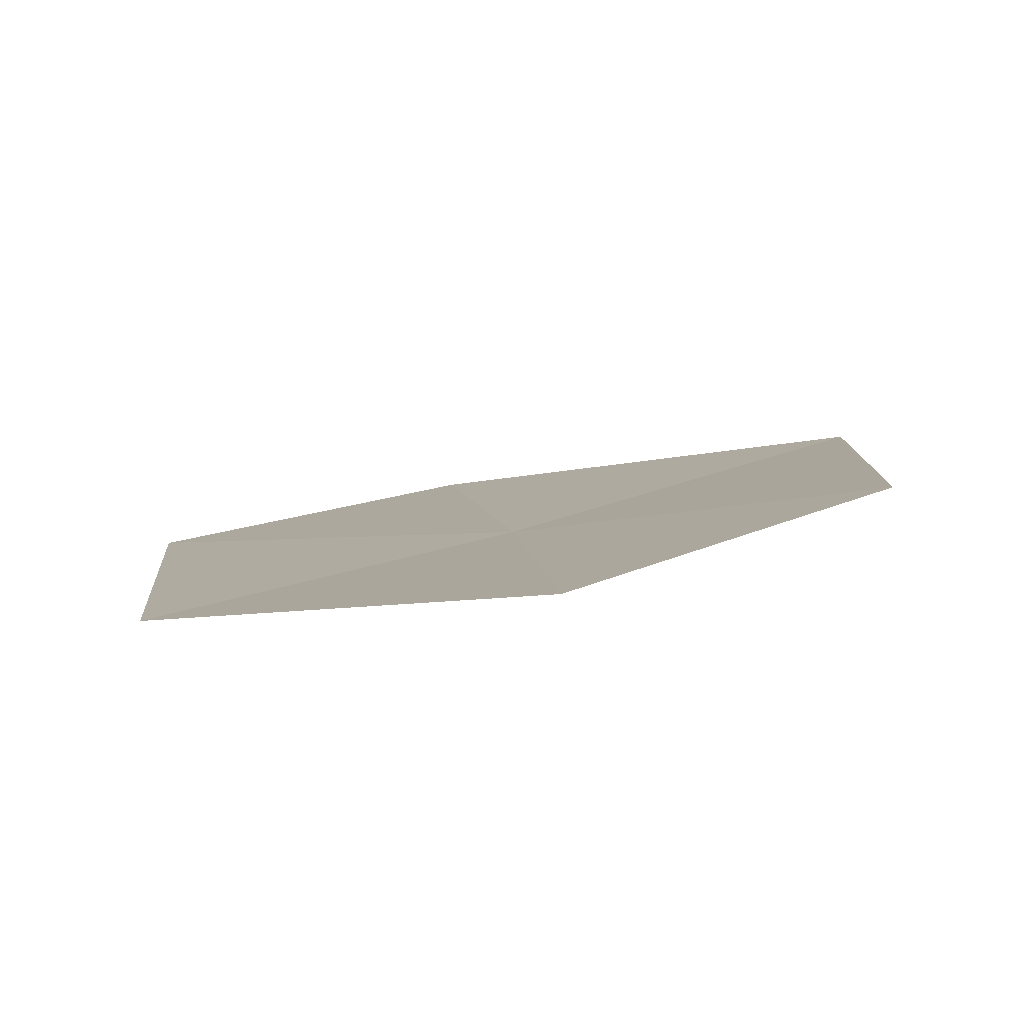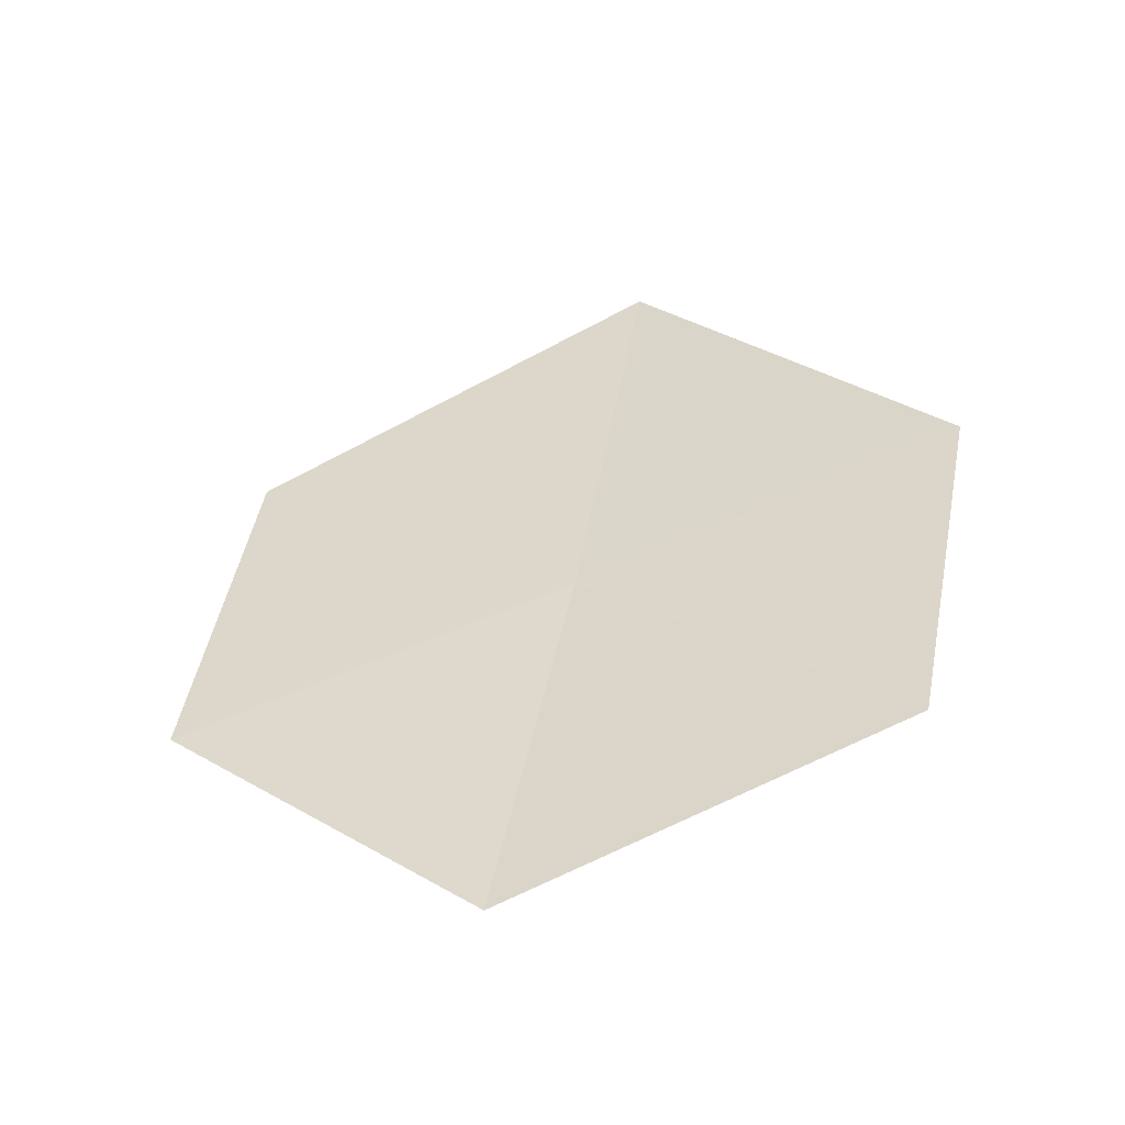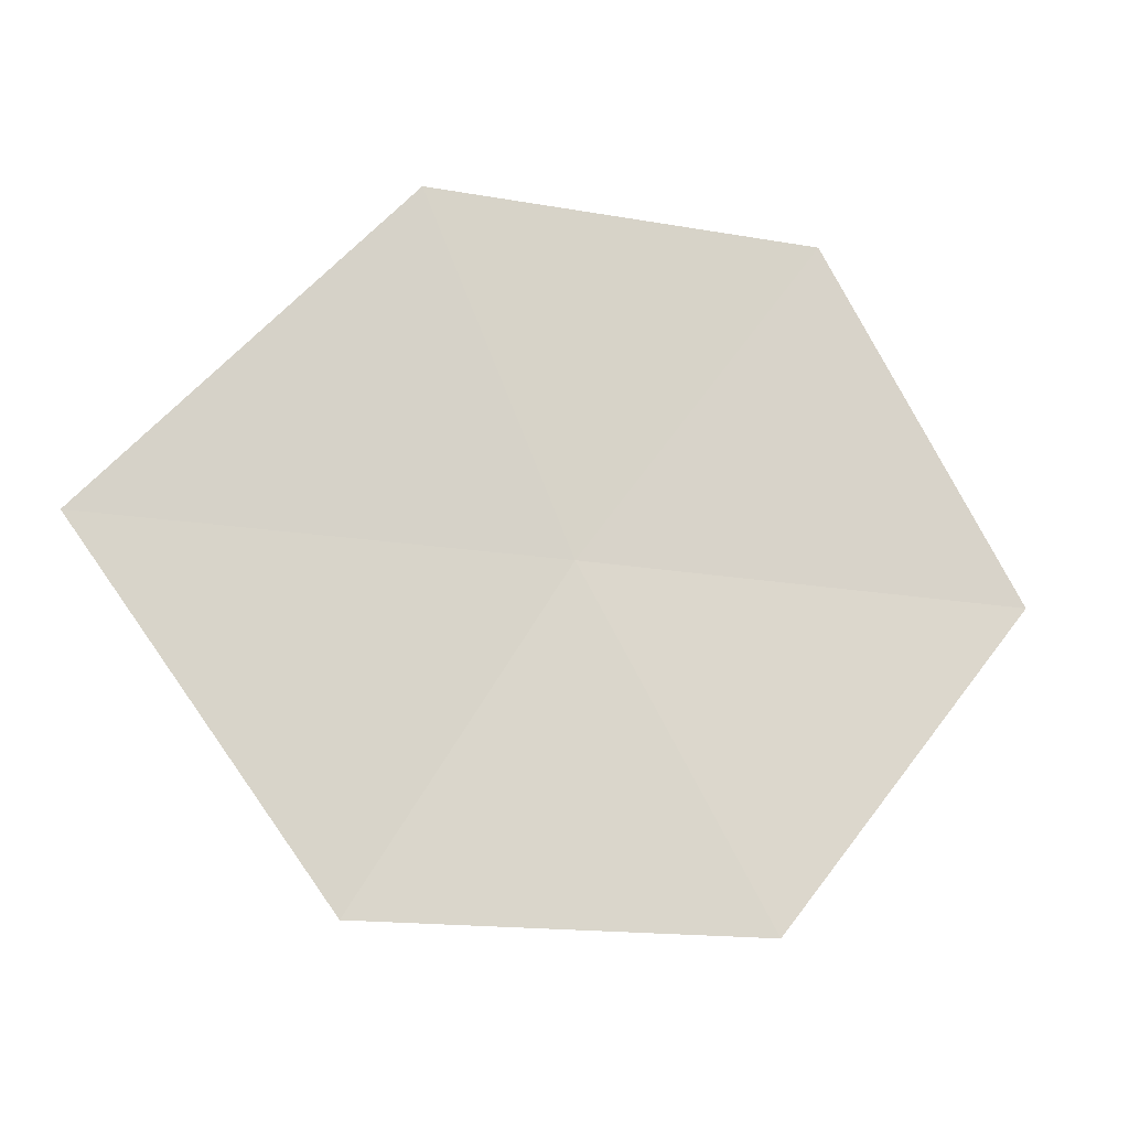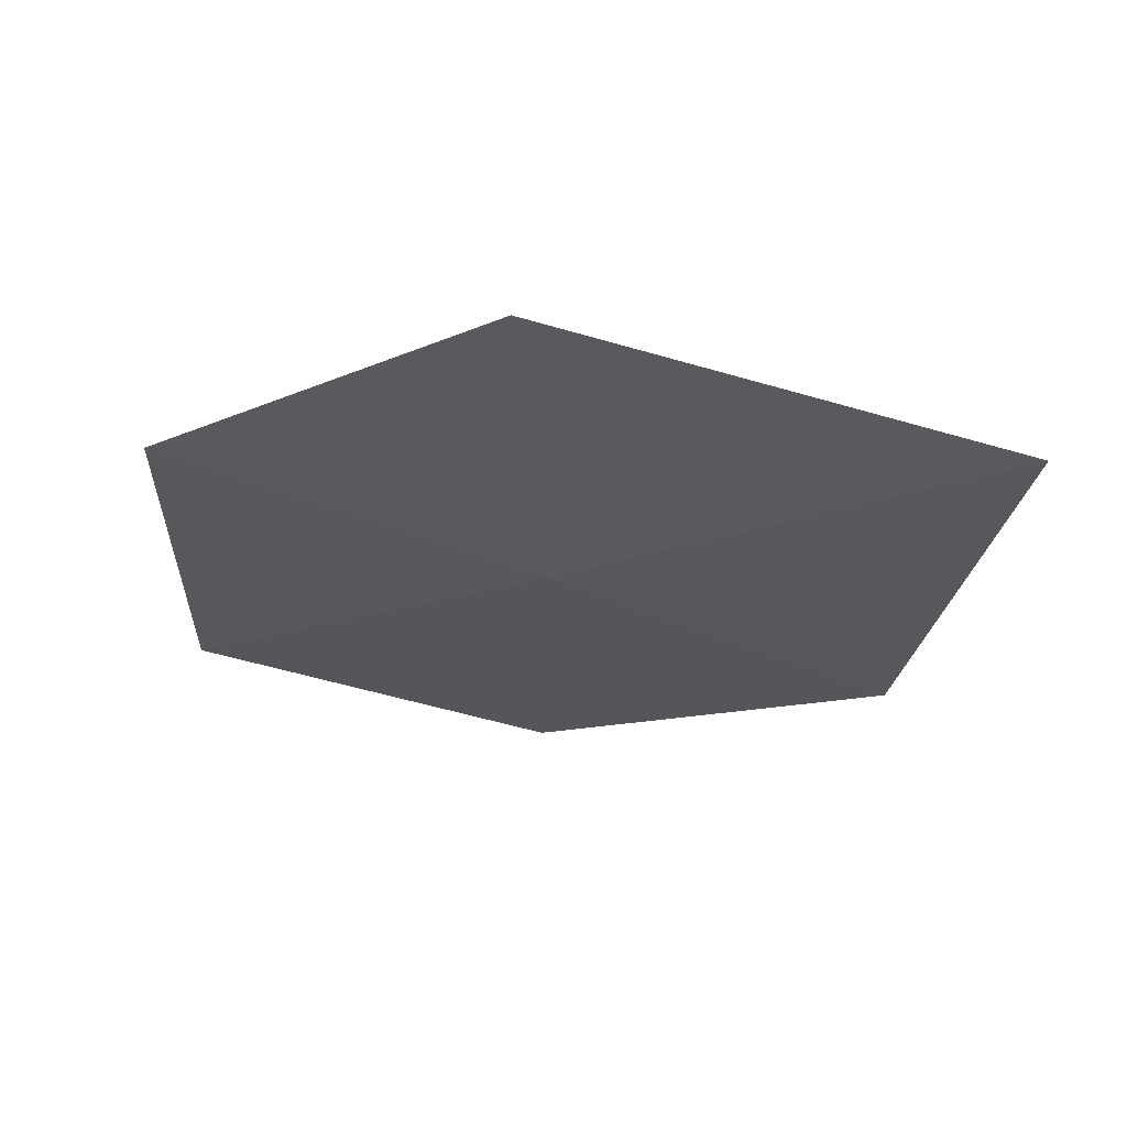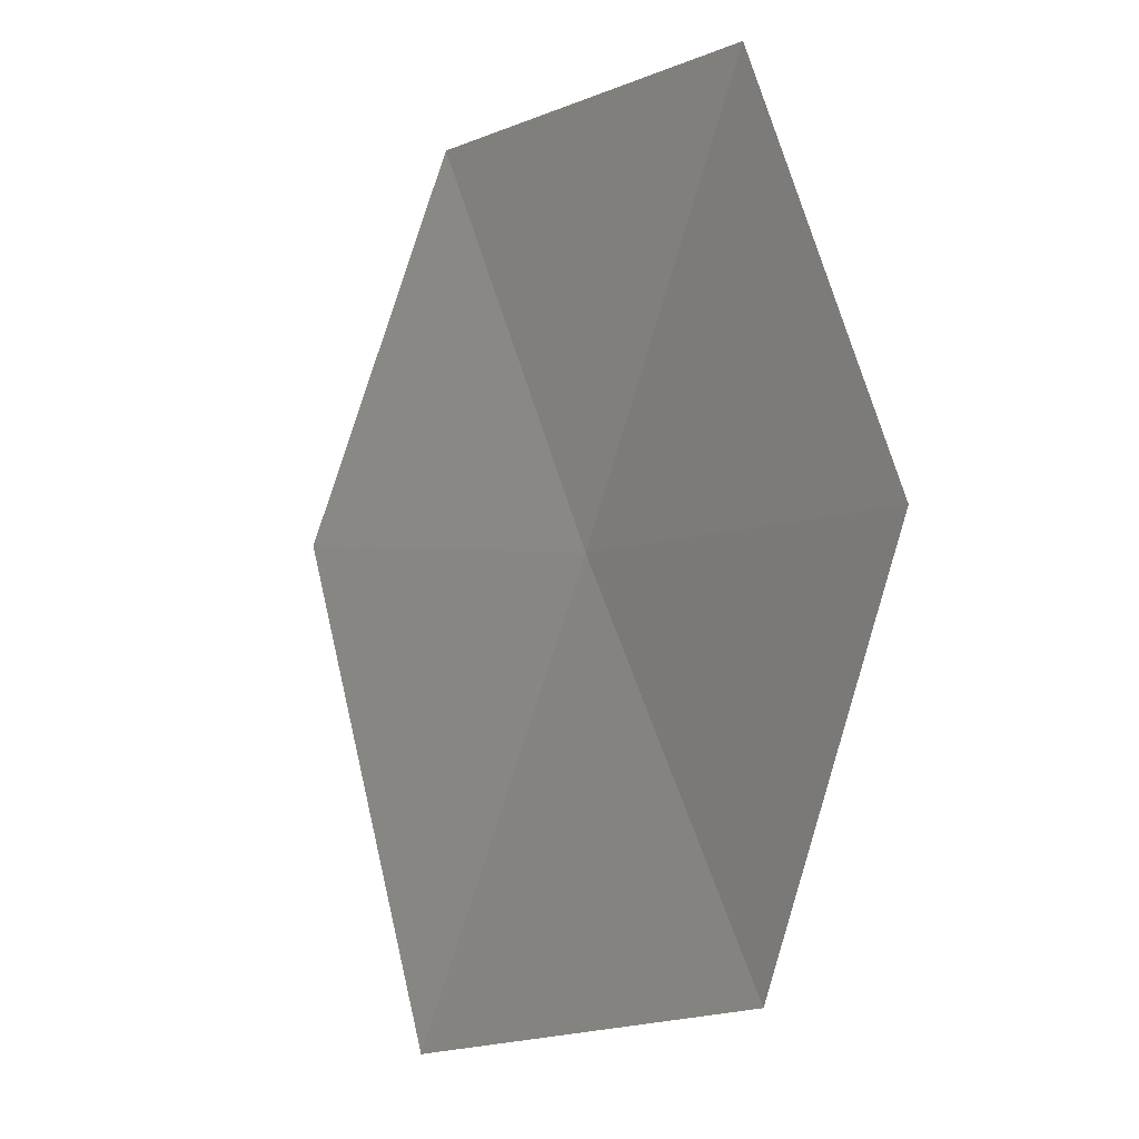
<metadata>
{"format":"obj","ext":"obj","renderer":"f3d","projection":"perspective","resolution":1024,"background":"white","views":[{"elev":16.6,"azim":15.2,"up":"+Y"},{"elev":37.0,"azim":-27.6,"up":"+Y"},{"elev":64.2,"azim":-121.2,"up":"+Y"},{"elev":-17.8,"azim":85.1,"up":"+Y"},{"elev":-9.3,"azim":-114.6,"up":"+Z"}]}
</metadata>
<code>
v 2.249 -11.49 23.23
v 3.177 -11.26 23.37
v 2.943 -11.43 22.28
v 1.831 -11.63 22.38
v 2.586 -11.33 24.1
v 1.295 -11.61 23.17
v 1.625 -11.5 24.04
f 1 3 2
f 1 4 3
f 1 2 5
f 1 6 4
f 1 7 6
f 1 5 7

</code>
